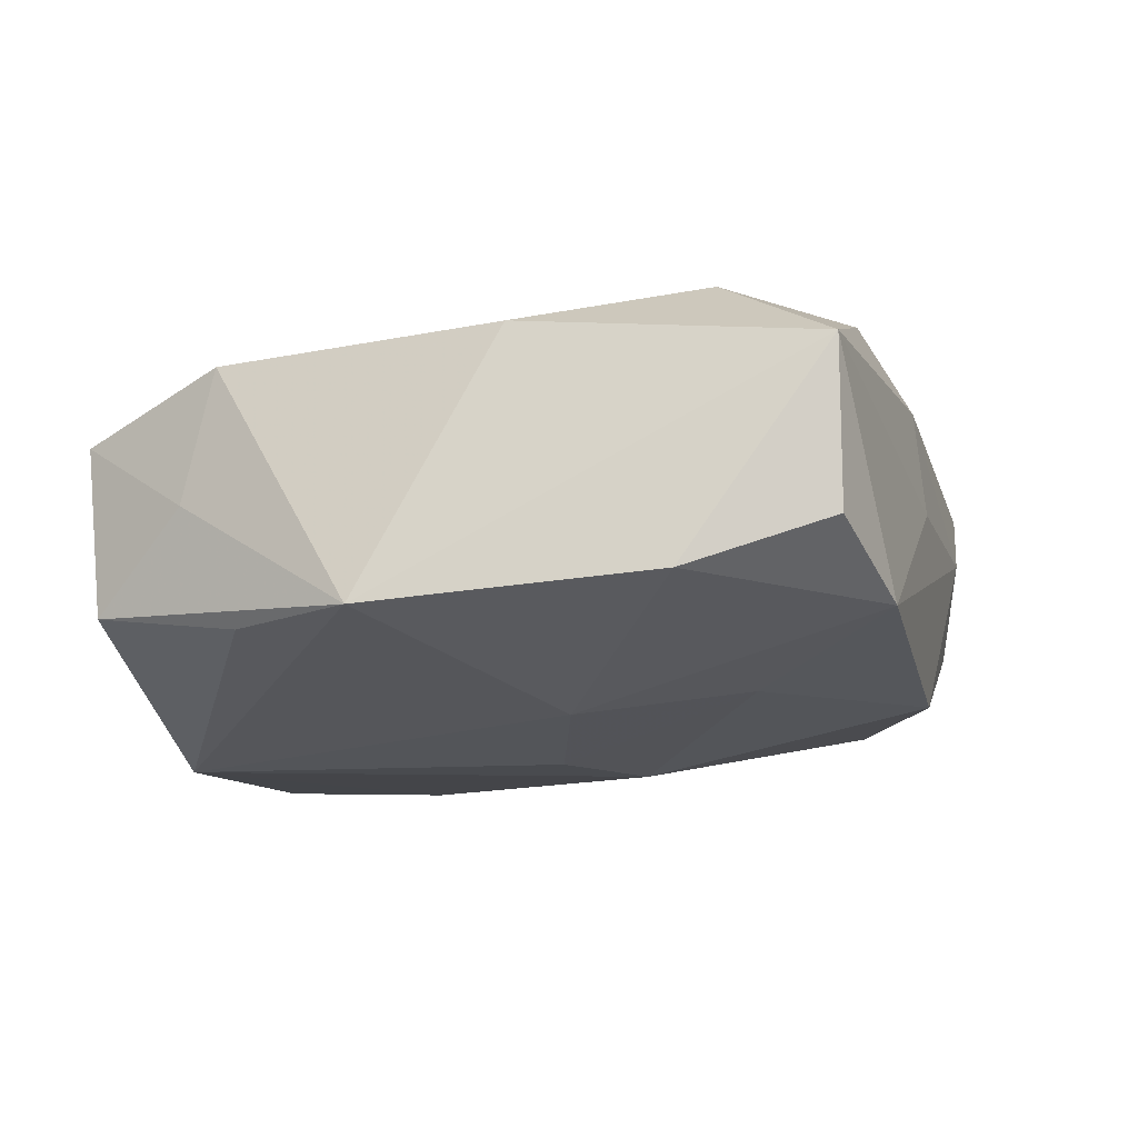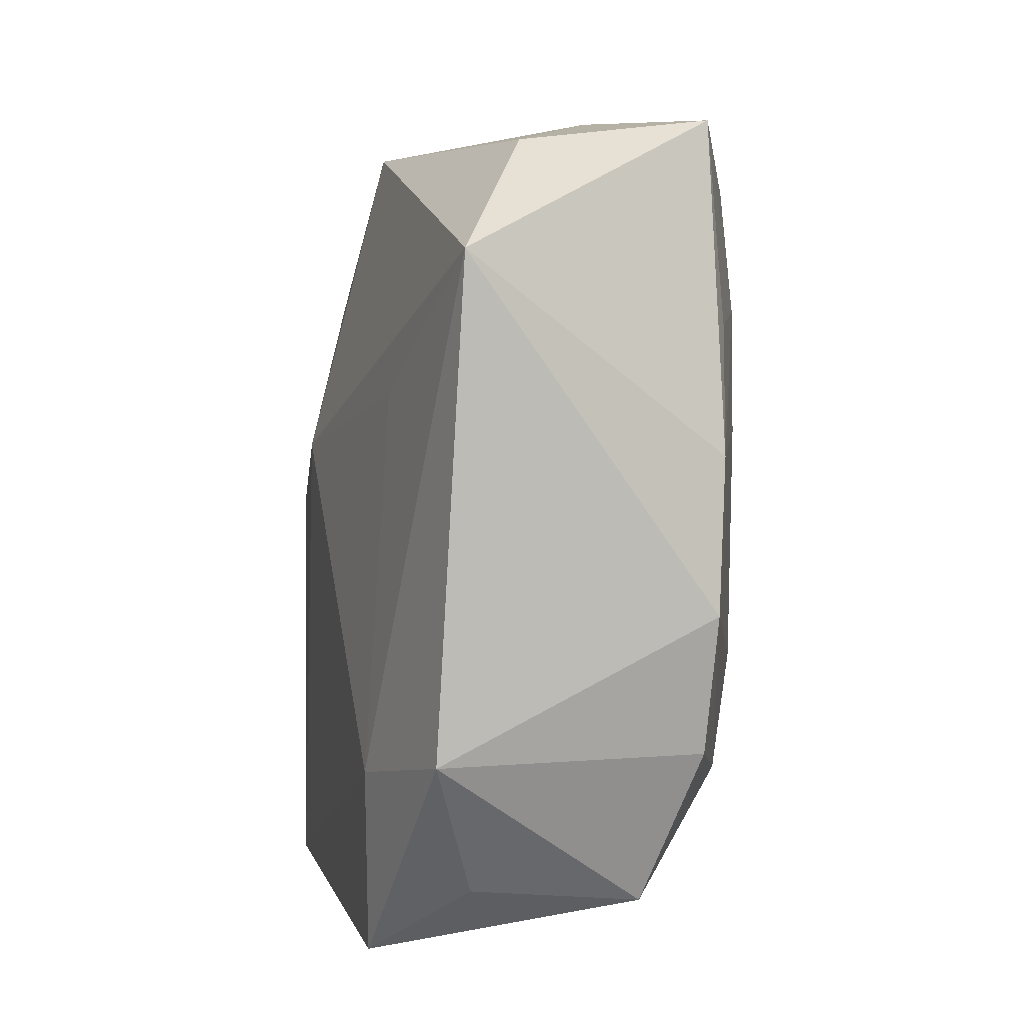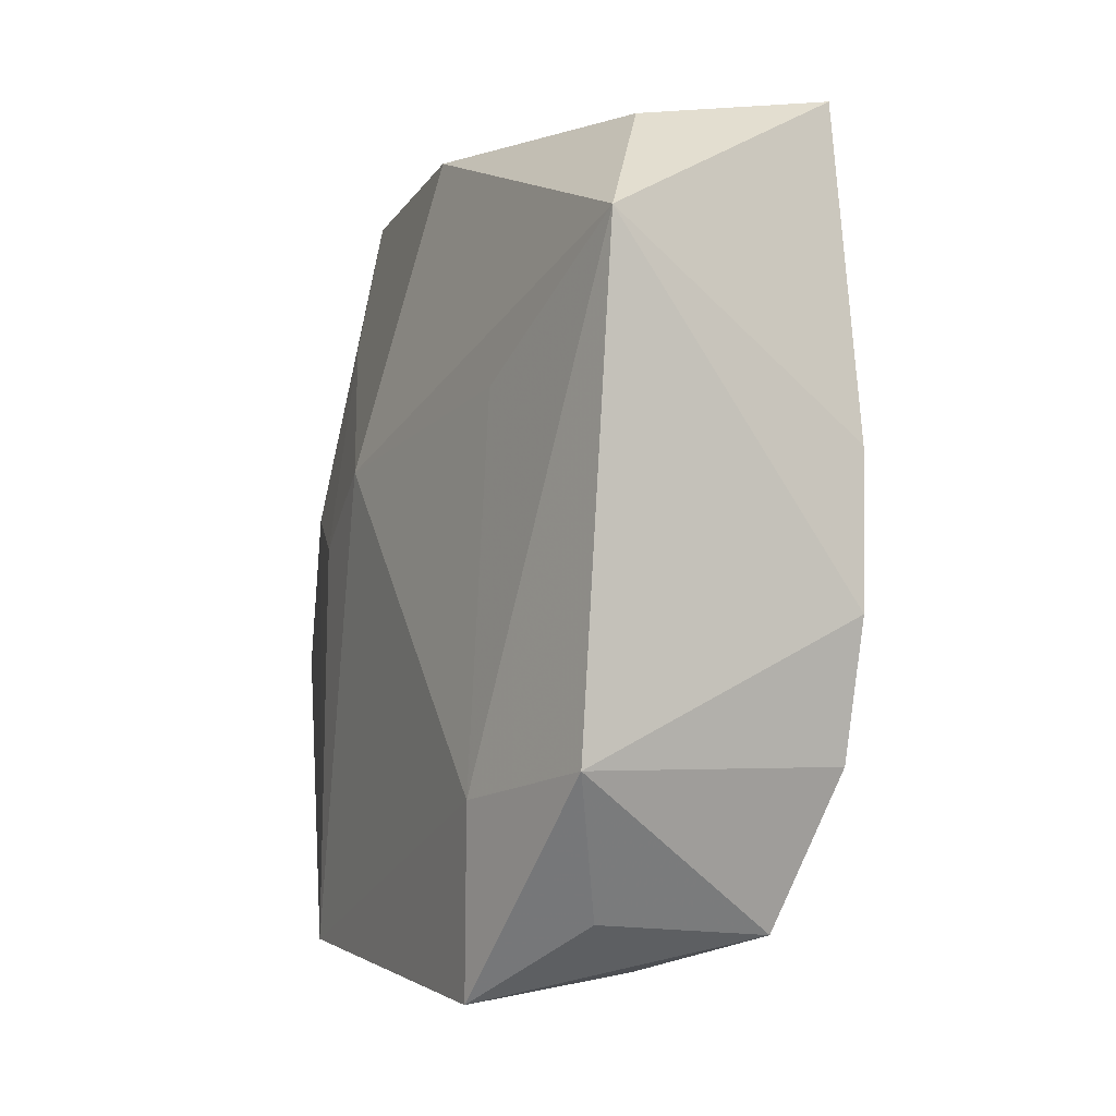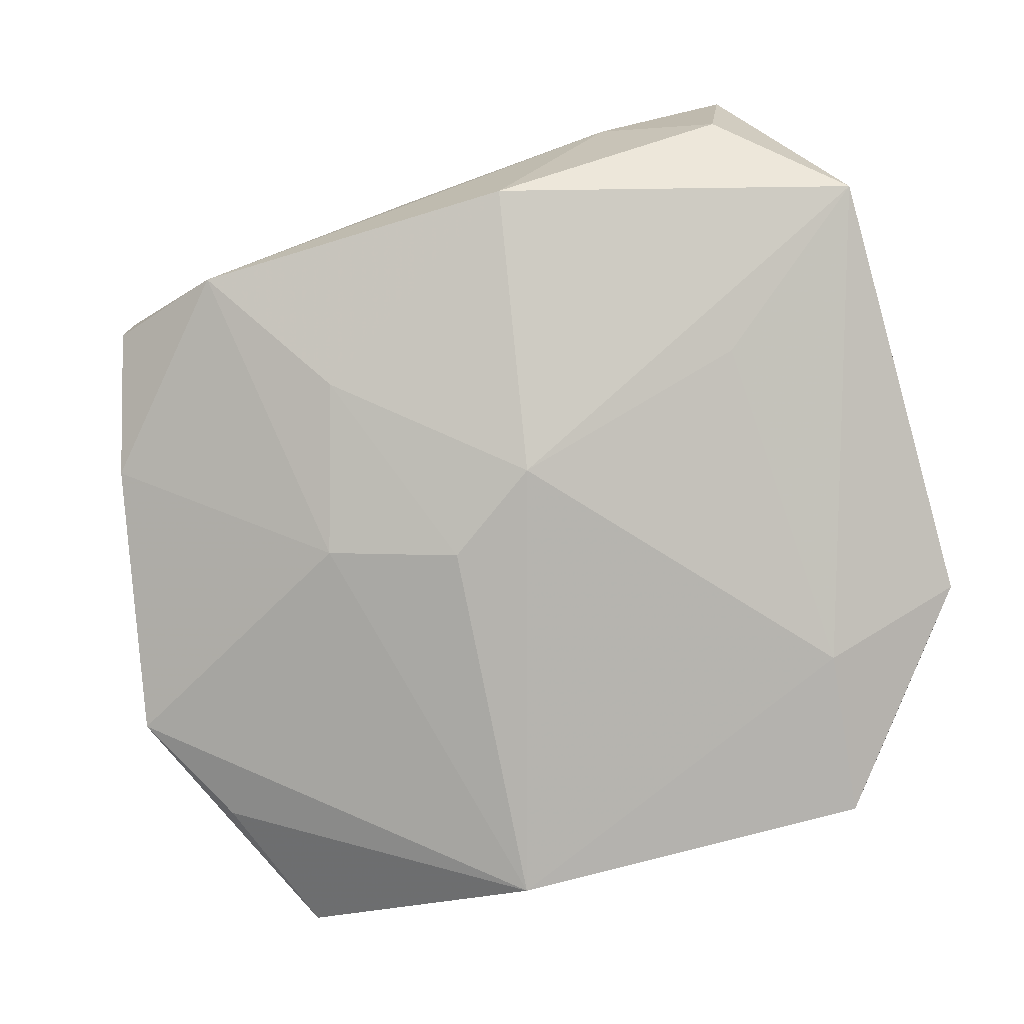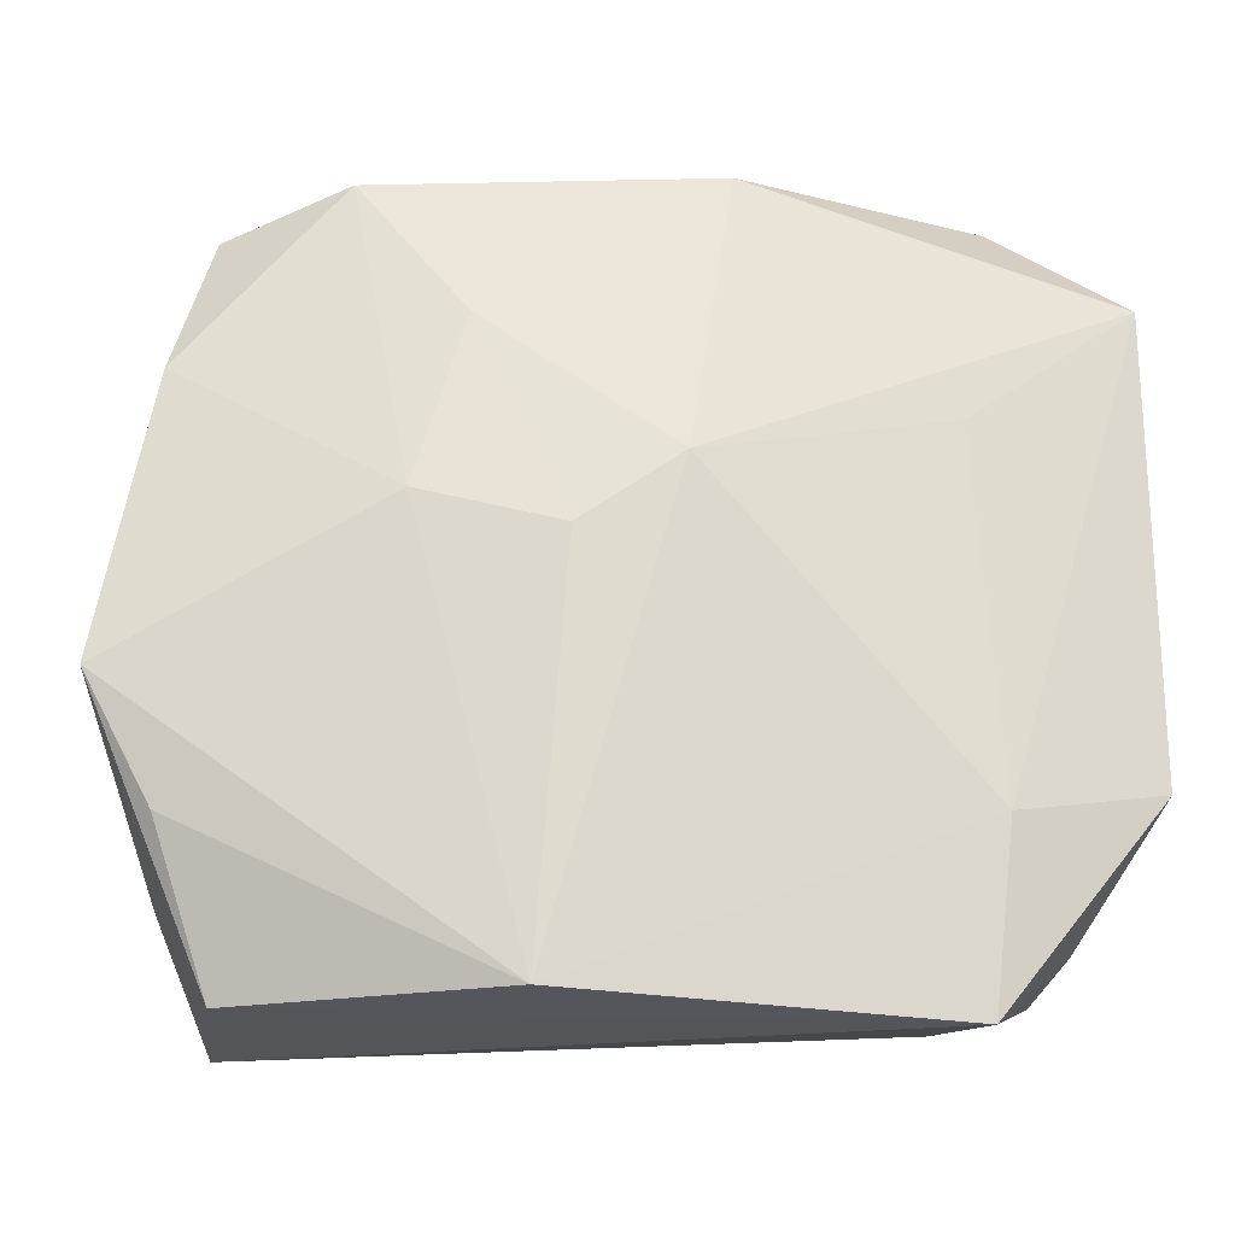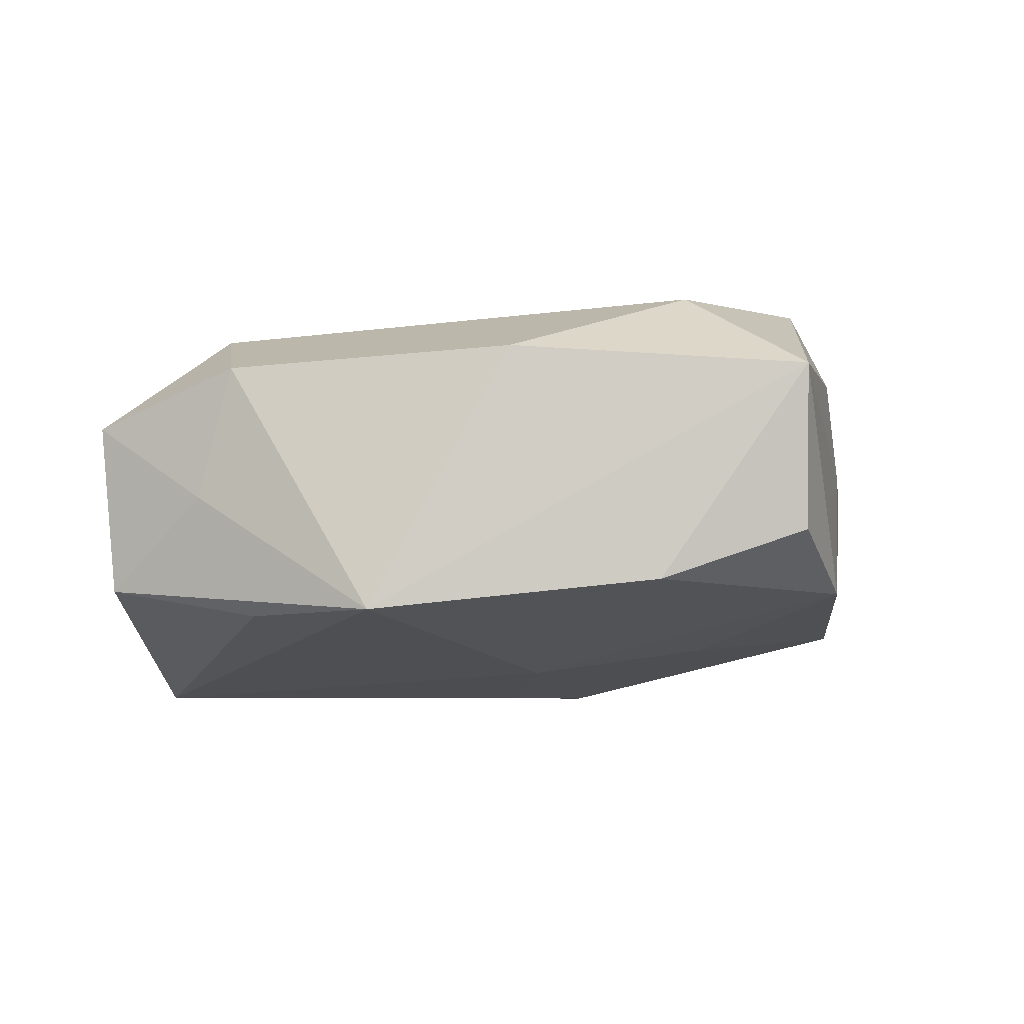
<metadata>
{"format":"obj","ext":"obj","renderer":"f3d","projection":"perspective","resolution":1024,"background":"white","views":[{"elev":-13.8,"azim":102.1,"up":"+Z"},{"elev":4.5,"azim":-99.3,"up":"+Y"},{"elev":-2.4,"azim":-109.6,"up":"+Y"},{"elev":-79.9,"azim":-164.2,"up":"+Z"},{"elev":-18.7,"azim":174.3,"up":"+Y"},{"elev":-5.4,"azim":94.8,"up":"+Z"}]}
</metadata>
<code>
v 0.01995 0.02861 -0.008389
v 0.002276 0.02917 0.01133
v -0.02835 -0.02582 0.00503
v 0.02765 -0.03044 0.004737
v -0.03483 -0.01442 -0.01073
v 0.00533 0.001066 -0.01668
v -0.02825 -0.02473 -0.007418
v 0.002246 0.02998 0.002868
v -0.02311 -0.01675 -0.01452
v 0.02932 0.02582 -0.003847
v 0.03149 -0.0216 -0.001212
v 0.01226 0.01552 0.01654
v -0.01986 -0.02897 -0.001533
v -0.006281 0.02911 -0.01112
v -0.02566 0.02941 -0.003415
v 0.01031 0.02557 0.0162
v -0.01327 -0.009997 0.01553
v -0.02159 0.01096 -0.01246
v -0.006102 0.02679 0.01652
v 0.03224 -0.01895 0.008861
v -0.01963 0.008103 0.01412
v 0.02177 -0.02128 0.0127
v 0.003204 -0.01659 0.01451
v 0.02743 -0.02926 -0.008346
v 0.005219 -0.001479 0.01682
v -0.00231 0.006428 -0.01668
v -0.0006361 -0.02187 0.01194
v -0.03155 -0.01455 0.009067
v 0.007681 -0.02898 -0.01668
v 0.03232 0.01449 -0.007825
v 0.01546 0.001446 0.01555
v -0.03324 -0.004464 0.009696
v -0.02774 0.03078 0.009964
v -0.03195 0.006806 0.01037
v -0.001964 0.003478 0.01743
v 0.01189 0.01743 -0.01267
v -0.01734 -0.02622 0.008831
v -0.03507 0.02132 -0.008694
v -0.02128 -0.0175 0.01228
v 0.01585 0.003846 -0.01465
v 0.03144 -0.01706 -0.01052
v 0.02368 0.01648 0.0154
v -0.01648 0.03134 0.00306
v 0.03646 -0.007473 -0.01025
v 0.03062 0.02594 0.008965
v -0.02859 0.01611 0.01104
v 0.03447 0.003121 0.009987
v -0.02162 -0.03044 -0.01417
v -0.01833 0.01716 0.01433
f 26 6 29
f 29 9 26
f 48 9 29
f 18 38 26
f 26 9 18
f 18 9 38
f 5 9 48
f 38 9 5
f 26 38 14
f 24 4 48
f 48 29 24
f 38 34 33
f 48 4 13
f 4 37 13
f 23 37 27
f 7 5 48
f 32 5 28
f 32 34 38
f 38 5 32
f 35 17 25
f 25 17 23
f 25 12 35
f 42 12 25
f 23 27 22
f 22 25 23
f 22 37 4
f 22 27 37
f 44 29 40
f 40 29 6
f 11 24 44
f 4 24 11
f 41 29 44
f 44 24 41
f 41 24 29
f 15 14 38
f 38 33 15
f 14 15 43
f 43 15 33
f 16 12 42
f 35 12 16
f 34 32 21
f 21 32 17
f 39 37 23
f 23 17 39
f 39 32 28
f 17 32 39
f 3 13 37
f 3 39 28
f 37 39 3
f 48 13 3
f 3 7 48
f 28 5 3
f 5 7 3
f 42 25 31
f 31 22 42
f 25 22 31
f 2 43 33
f 35 16 19
f 19 2 33
f 16 2 19
f 19 17 35
f 46 33 34
f 20 22 4
f 4 11 20
f 42 22 20
f 20 47 42
f 20 11 44
f 44 47 20
f 14 43 1
f 49 21 17
f 17 19 49
f 34 21 49
f 49 46 34
f 49 19 33
f 33 46 49
f 45 2 16
f 45 16 42
f 42 47 45
f 45 47 44
f 43 2 8
f 8 1 43
f 2 45 8
f 8 45 1
f 30 45 44
f 44 40 30
f 40 1 30
f 26 14 36
f 14 1 36
f 36 1 40
f 36 6 26
f 36 40 6
f 1 45 10
f 10 30 1
f 45 30 10

</code>
